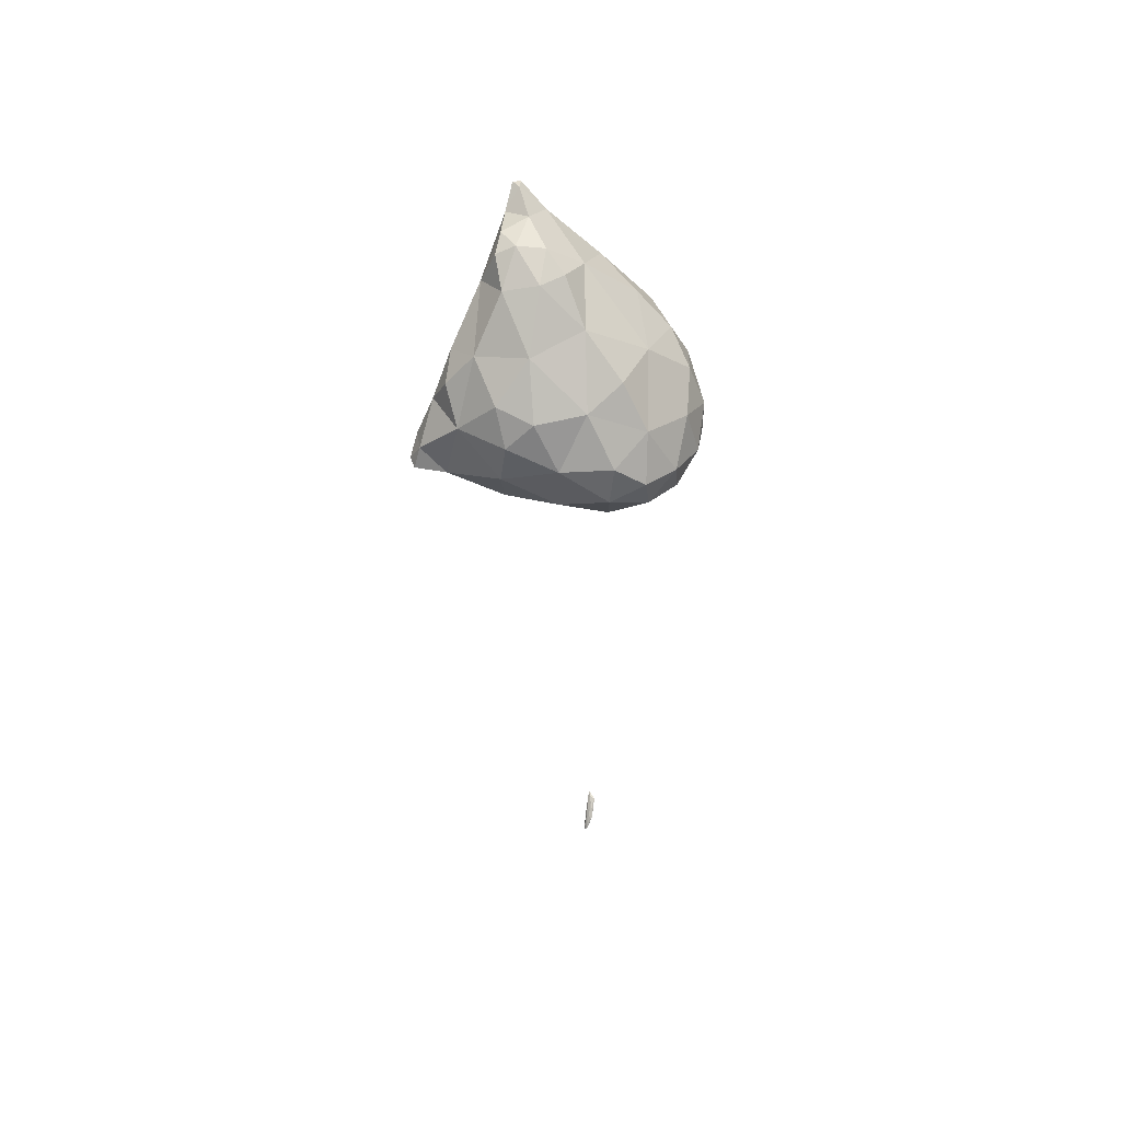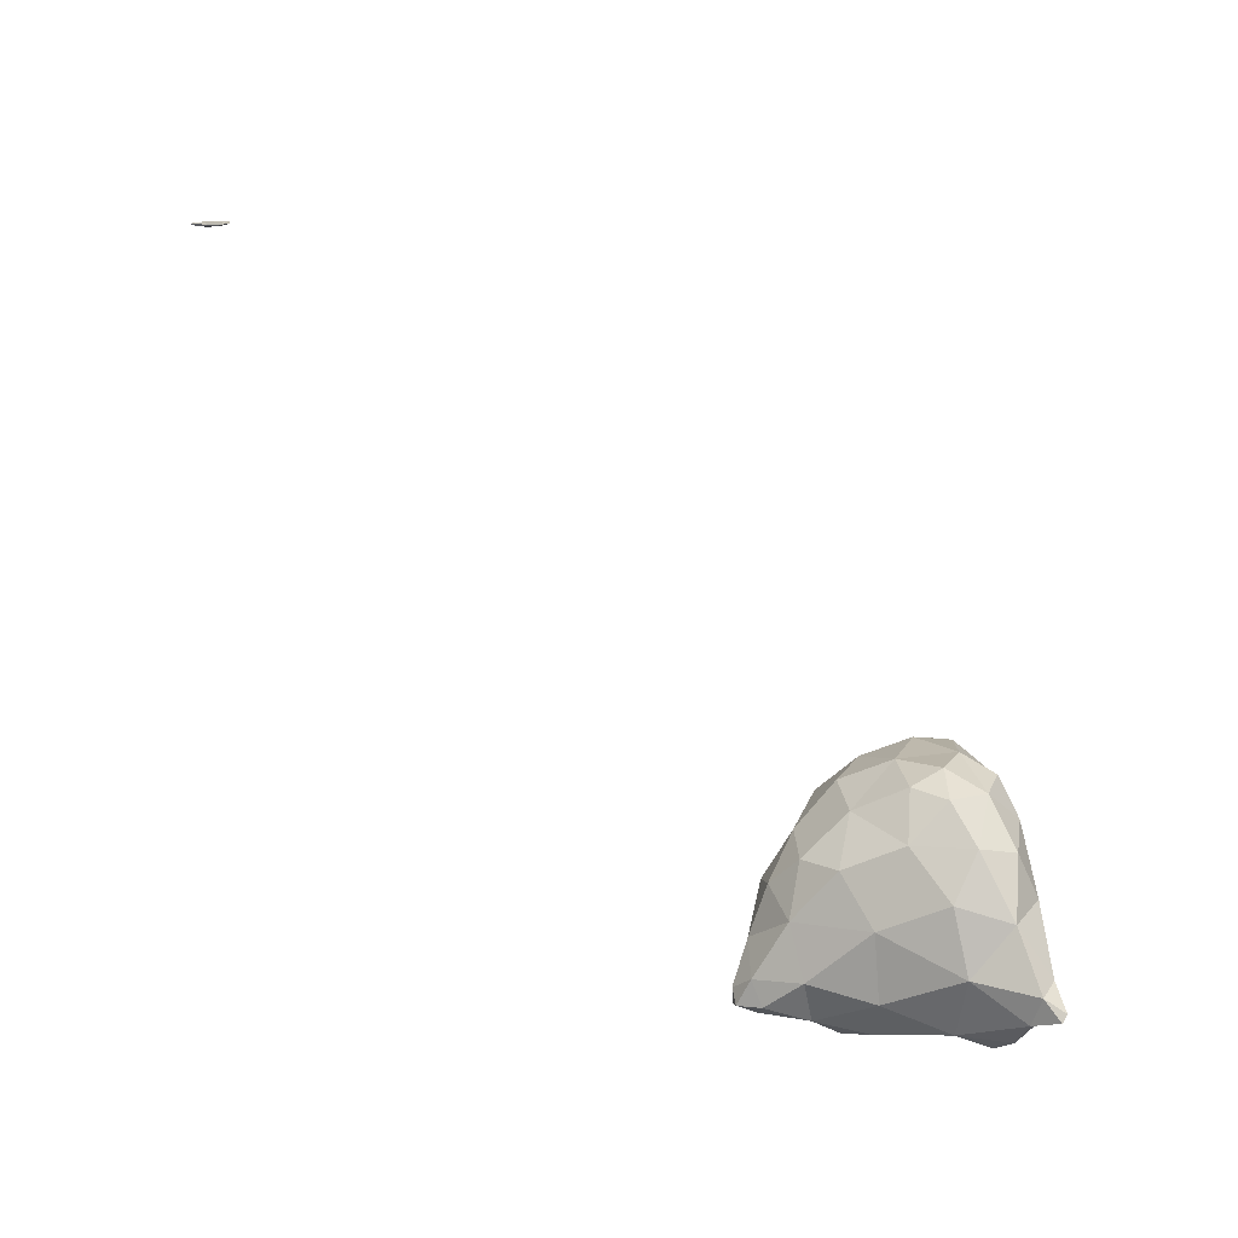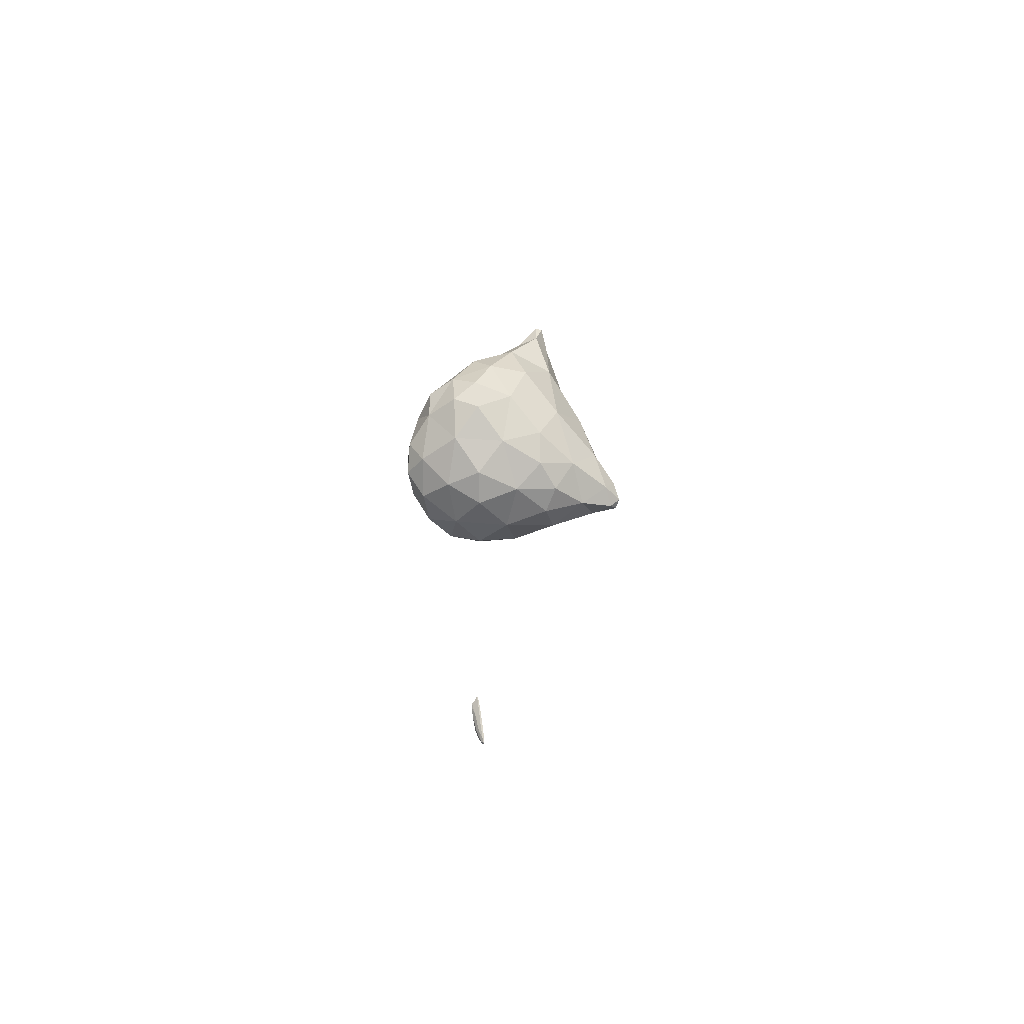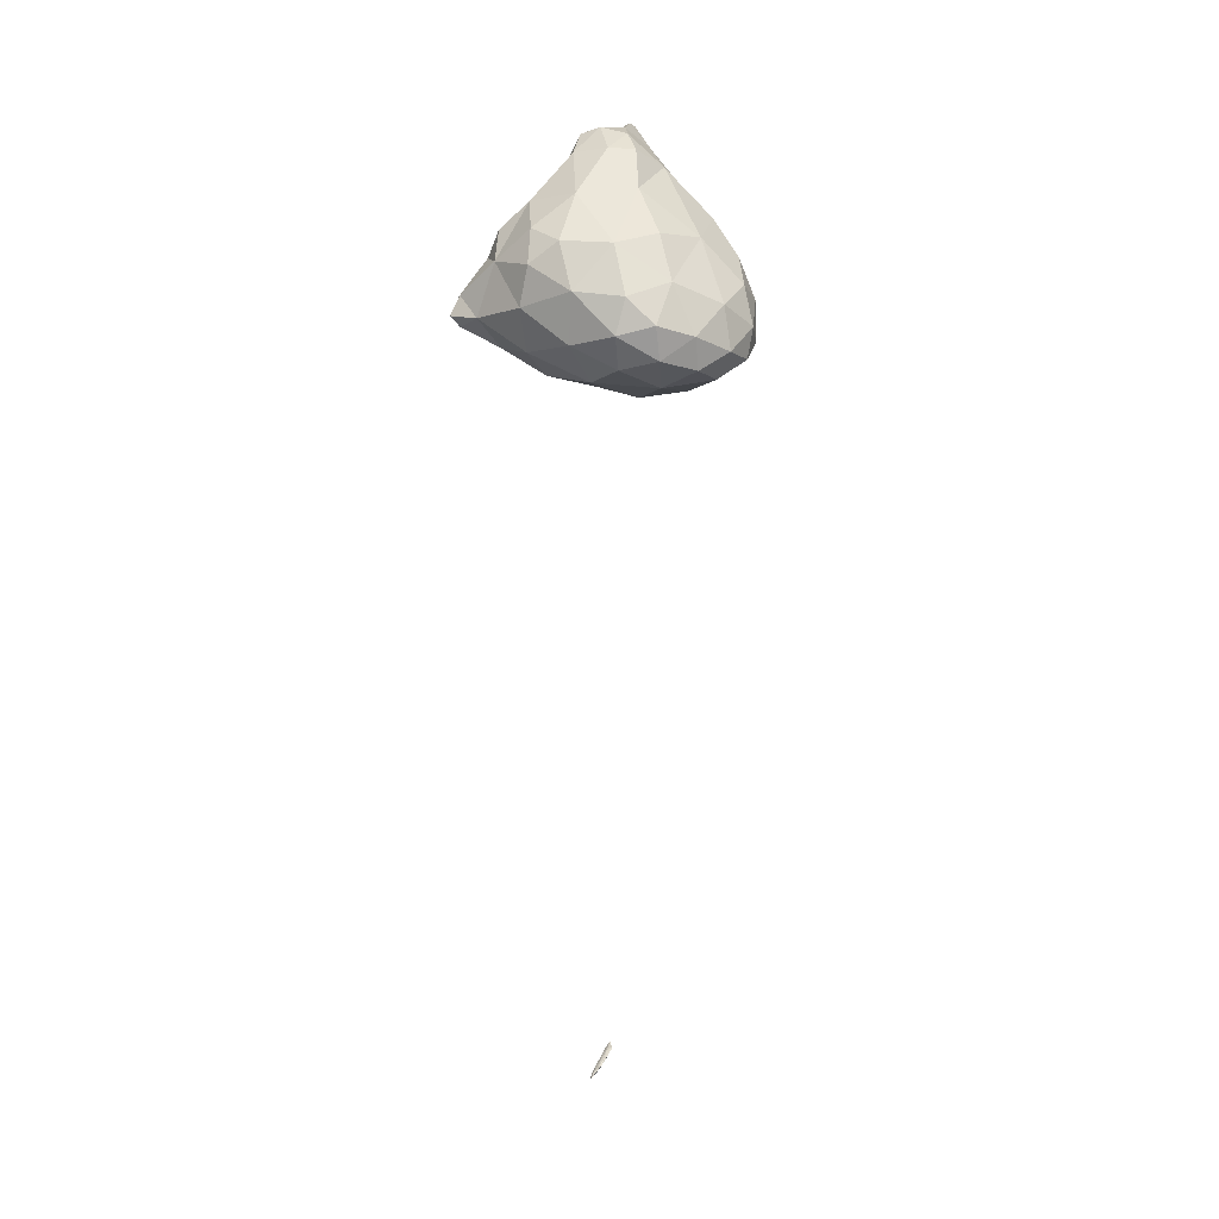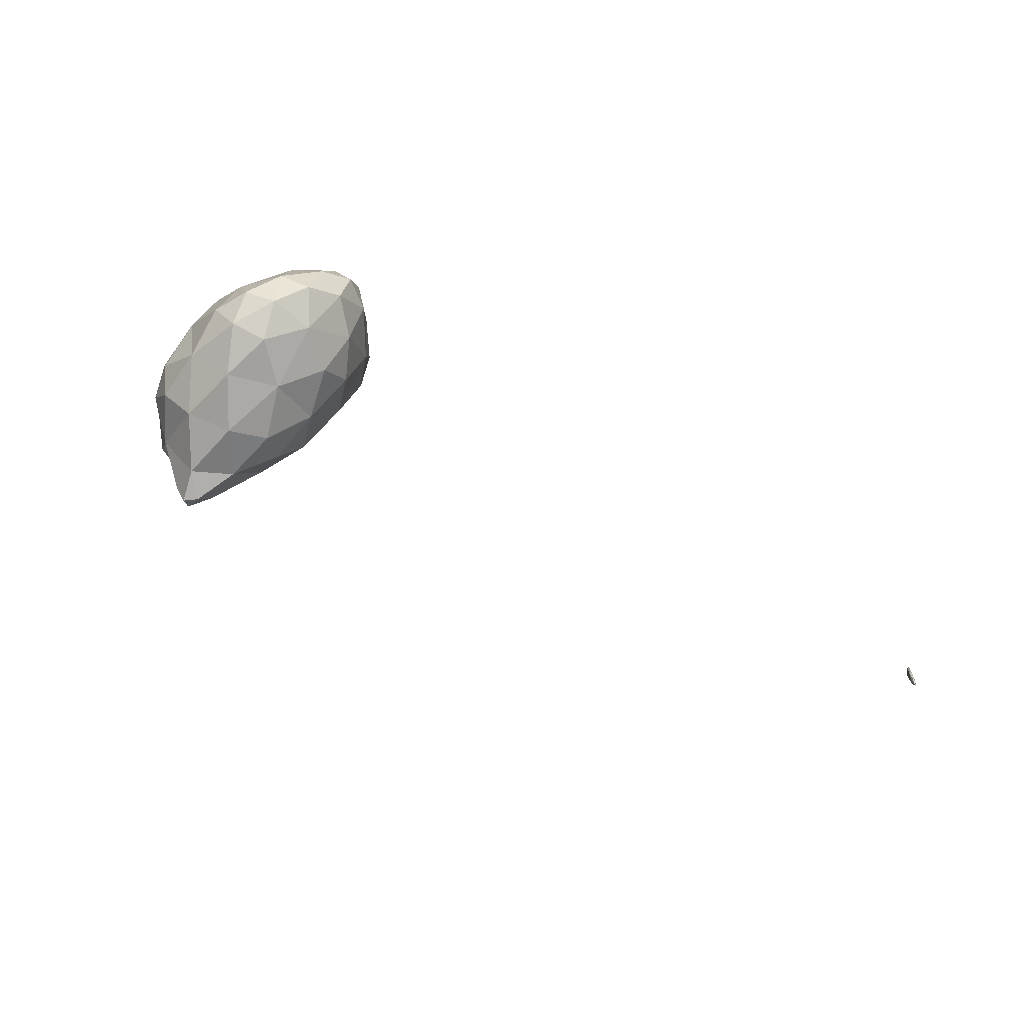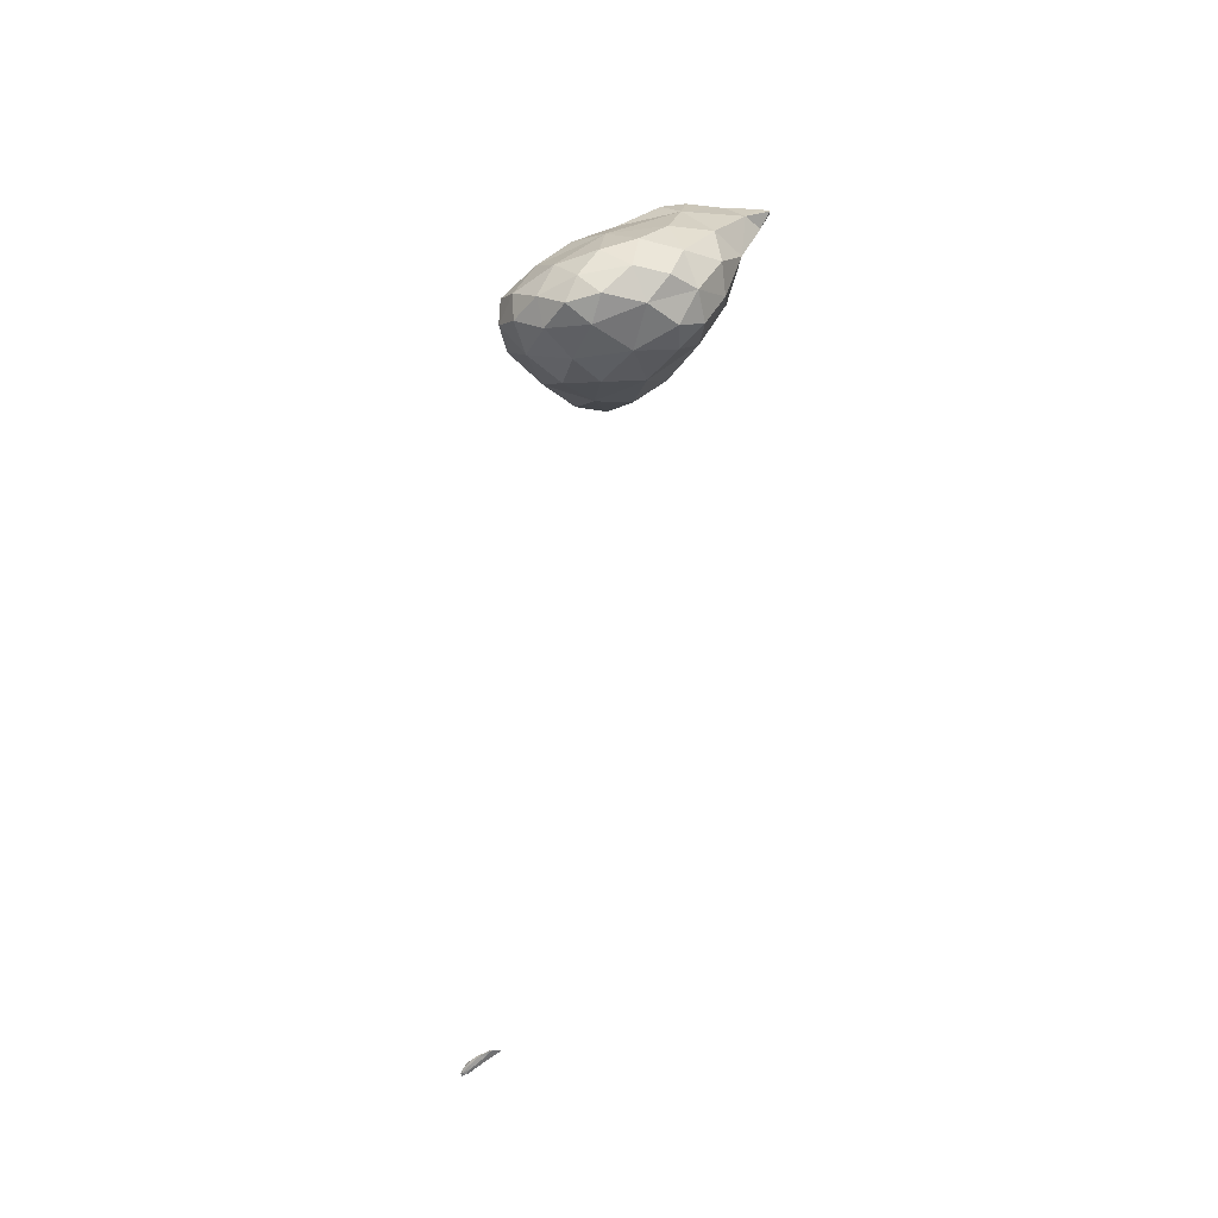
<metadata>
{"format":"obj","ext":"obj","renderer":"f3d","projection":"perspective","resolution":1024,"background":"white","views":[{"elev":62.3,"azim":140.9,"up":"+Z"},{"elev":-73.1,"azim":-138.1,"up":"+Y"},{"elev":-78.4,"azim":-37.8,"up":"+Z"},{"elev":23.0,"azim":161.9,"up":"+Z"},{"elev":48.1,"azim":124.4,"up":"+Y"},{"elev":-21.6,"azim":-110.7,"up":"+Z"}]}
</metadata>
<code>
v 5.758 -34.59 29.69
v 5.756 -34.59 29.69
v 5.756 -34.59 29.69
v 5.754 -34.59 29.69
v 5.755 -34.59 29.69
v 5.758 -34.59 29.69
v 5.755 -34.59 29.69
v 5.754 -34.59 29.69
v 5.756 -34.59 29.69
v 5.756 -34.59 29.69
v 2.251 -26.89 60.86
v 2.534 -26.64 61.06
v 2.532 -27.01 60.94
v 3.392 -26.32 60.7
v 2.512 -26.59 60.17
v 2.067 -25.78 60.3
v 3.119 -25.39 61.17
v 4.23 -25.49 61.19
v 0.59 -24.13 57.23
v 1.074 -24.07 58.76
v 1.822 -25.48 58.38
v 3.904 -25.79 58.67
v 5.472 -25.04 60.03
v 6.538 -24.87 57.9
v 7.439 -24.21 58.76
v 1.292 -24.55 56.22
v 0.221 -23.01 55.65
v 2.845 -25.25 56.81
v 5.158 -24.74 56.11
v 8.596 -23.79 57.39
v 7.878 -24.19 56.18
v 9.432 -23.69 56.14
v 1.092 -23.63 54.84
v 2.813 -24.12 54.93
v 1.817 -22.91 54
v 7.097 -23.44 54.66
v 4.904 -23.67 54.34
v 9.145 -23.4 55.32
v 3.697 -22.4 53.57
v 6.101 -17.99 29.03
v 6.189 -17.87 29.02
v 6.154 -17.99 29
v 6.337 -17.84 28.9
v 6.313 -17.8 28.87
v 2.425 -23.31 60.19
v 3.53 -23.96 61.29
v 4.307 -24.59 61.43
v 4.923 -24.92 61.16
v 5.519 -23.83 60.79
v 0.136 -22.42 57.1
v 1.013 -22.19 58.55
v 7.266 -23.15 59.41
v 8.298 -23.42 58.43
v 8.809 -22.16 57.69
v -0.183 -21.77 55.82
v 2.809 -22.16 56.07
v 2.808 -22.16 56.07
v 2.809 -22.16 56.07
v 2.811 -22.16 56.07
v 9.81 -23.04 56.39
v 10.08 -23.27 55.7
v 10.22 -22.85 55.75
v 0.755 -22.47 54.36
v 0.312 -21.06 54.76
v 2.809 -22.16 56.07
v 5.746 -22.64 53.65
v 7.071 -22.1 53.78
v 8.627 -22.2 54.66
v 9.888 -22.82 55.34
v 1.864 -21.14 53.63
v 3.686 -20.58 53.15
v 5.594 -21.02 53.34
v 6.129 -17.68 29
v 6.201 -17.63 29.01
v 6.126 -17.83 29.01
v 6.398 -17.56 28.95
v 6.535 -17.59 28.84
v 6.733 -17.48 28.64
v 6.881 -17.28 28.62
v 6.389 -17.5 28.81
v 6.841 -17.17 28.48
v 6.749 -17.38 28.55
v 7.045 -17.18 28.37
v 7.105 -17.1 28.41
v 7.059 -17.09 28.33
v 7.201 -16.98 28.28
v 3.569 -22.93 60.95
v 4.527 -23.07 61.05
v 0.567 -20.86 57.5
v 2.198 -20.2 58.46
v 4.018 -21.32 60.01
v 6.108 -21.66 59.92
v 7.762 -21.4 58.93
v 8.172 -20.39 57.98
v 0.095 -20.42 56.06
v 0.897 -19.46 56.92
v 2.809 -22.16 56.07
v 9.516 -21.96 55.84
v 8.511 -20.26 56.57
v 0.448 -19.38 54.92
v 7.398 -20.94 53.92
v 8.239 -20.43 54.97
v 1.293 -19.33 54.06
v 2.939 -19.2 53.47
v 4.621 -19.42 53.34
v 6.37 -19.25 54.09
v 6.196 -17.57 28.97
v 6.42 -17.35 28.86
v 6.535 -17.3 28.86
v 6.728 -17.28 28.76
v 7.036 -17.03 28.53
v 7.087 -16.96 28.36
v 6.76 -17.11 28.6
v 7.189 -16.92 28.35
v 7.006 -16.94 28.5
v 3.902 -19.5 58.91
v 5.529 -19.36 58.75
v 7.168 -20.13 58.77
v 0.87 -18.62 55.7
v 2.089 -18.18 56.69
v 3.952 -18.1 57.63
v 5.649 -17.79 57.37
v 6.105 -17.46 56.16
v 7.149 -18.86 57.38
v 1.187 -18.28 54.68
v 2.083 -17.51 55.26
v 7.292 -18.72 55.6
v 5.927 -17.71 54.92
v 2.411 -17.92 54.21
v 4.368 -17.91 54.1
v 6.724 -17.08 28.71
v 6.845 -17.05 28.68
v 3.482 -17.07 56.01
v 4.861 -17.05 56.51
v 3.375 -17.08 54.85
v 4.752 -16.97 55.33
v 4.136 -8.194 45.13
v 4.132 -8.194 45.13
v 4.134 -8.193 45.13
v 4.132 -8.192 45.12
v 4.133 -8.193 45.13
v 4.131 -8.193 45.12
v 4.136 -8.194 45.13
v 4.139 -8.195 45.13
v 4.135 -8.194 45.13
v 4.137 -8.193 45.13
v 4.14 -8.194 45.13
v 4.135 -8.195 45.13
v 4.132 -8.194 45.13
v 4.138 -8.194 45.13
f 1 3 2
f 4 2 3
f 5 3 1
f 5 4 3
f 6 2 7
f 6 1 2
f 4 7 2
f 4 8 7
f 9 1 6
f 9 5 1
f 5 8 4
f 5 9 8
f 6 7 10
f 10 7 8
f 9 6 10
f 10 8 9
f 11 13 12
f 14 12 13
f 15 13 11
f 15 14 13
f 16 12 17
f 16 11 12
f 14 17 12
f 14 18 17
f 19 21 20
f 22 15 21
f 21 15 16
f 16 15 11
f 16 20 21
f 14 23 18
f 22 23 14
f 24 23 22
f 15 22 14
f 25 23 24
f 19 26 21
f 19 27 26
f 28 22 21
f 26 28 21
f 29 24 22
f 28 29 22
f 24 30 25
f 31 30 24
f 29 31 24
f 32 30 31
f 33 26 27
f 34 33 35
f 26 33 34
f 28 26 34
f 29 37 36
f 34 37 29
f 28 34 29
f 36 31 29
f 36 38 31
f 38 32 31
f 39 34 35
f 39 37 34
f 40 42 41
f 43 41 42
f 44 42 40
f 44 43 42
f 45 17 46
f 45 16 17
f 47 18 48
f 17 18 47
f 46 17 47
f 49 47 48
f 50 20 51
f 50 19 20
f 16 45 20
f 45 51 20
f 48 18 23
f 52 25 53
f 52 23 25
f 49 23 52
f 48 23 49
f 54 52 53
f 27 19 50
f 27 50 55
f 56 58 57
f 58 56 59
f 53 25 30
f 60 32 61
f 60 30 32
f 54 30 60
f 53 30 54
f 62 60 61
f 27 63 33
f 64 63 27
f 55 64 27
f 56 57 65
f 63 35 33
f 66 36 37
f 56 65 59
f 66 67 36
f 36 67 68
f 36 68 38
f 38 61 32
f 69 61 38
f 68 69 38
f 69 62 61
f 70 63 64
f 70 35 63
f 39 35 70
f 71 39 70
f 39 66 37
f 72 66 39
f 71 72 39
f 72 67 66
f 73 75 74
f 41 75 40
f 74 75 41
f 76 74 41
f 77 43 78
f 41 43 77
f 76 41 77
f 79 77 78
f 80 75 73
f 81 82 80
f 82 44 80
f 80 44 75
f 75 44 40
f 43 44 78
f 78 44 82
f 78 82 83
f 78 84 79
f 78 83 84
f 85 82 81
f 85 83 82
f 85 86 83
f 86 84 83
f 45 46 87
f 88 46 47
f 88 87 46
f 88 47 49
f 50 51 89
f 89 51 90
f 51 45 90
f 90 45 91
f 91 45 87
f 87 88 91
f 88 92 91
f 88 49 92
f 92 49 52
f 92 52 93
f 54 93 52
f 54 94 93
f 95 89 96
f 50 89 95
f 55 50 95
f 58 97 57
f 96 89 90
f 58 59 97
f 60 98 54
f 54 98 99
f 54 99 94
f 98 60 62
f 64 55 95
f 64 95 100
f 57 97 65
f 59 65 97
f 101 68 67
f 99 98 102
f 102 98 68
f 68 98 69
f 68 101 102
f 98 62 69
f 103 64 100
f 103 70 64
f 104 71 70
f 104 70 103
f 105 72 71
f 105 71 104
f 72 101 67
f 106 101 72
f 105 106 72
f 106 102 101
f 73 74 107
f 74 108 107
f 109 108 74
f 76 109 74
f 76 77 110
f 109 76 110
f 79 110 77
f 79 111 110
f 80 73 107
f 112 81 113
f 81 80 113
f 113 80 108
f 108 80 107
f 114 112 115
f 112 113 115
f 111 114 115
f 84 114 111
f 79 84 111
f 85 81 112
f 112 86 85
f 112 114 86
f 114 84 86
f 90 91 116
f 117 91 92
f 117 116 91
f 118 92 93
f 118 117 92
f 118 93 94
f 95 96 119
f 119 96 120
f 96 90 120
f 120 90 121
f 121 90 116
f 116 117 121
f 117 122 121
f 123 122 124
f 124 122 117
f 124 117 118
f 124 94 99
f 124 118 94
f 100 119 125
f 100 95 119
f 120 126 119
f 126 125 119
f 124 127 123
f 127 128 123
f 127 99 102
f 127 124 99
f 103 100 125
f 129 125 126
f 103 125 129
f 104 103 129
f 130 105 104
f 130 104 129
f 106 128 127
f 130 128 106
f 105 130 106
f 127 102 106
f 108 109 131
f 132 109 110
f 132 131 109
f 132 110 111
f 113 108 131
f 131 115 113
f 131 132 115
f 132 111 115
f 120 121 133
f 134 121 122
f 134 133 121
f 134 122 123
f 126 133 135
f 126 120 133
f 133 134 136
f 133 136 135
f 136 123 128
f 136 134 123
f 129 126 135
f 135 130 129
f 135 136 130
f 136 128 130
f 137 139 138
f 140 139 141
f 140 138 139
f 142 140 141
f 137 143 139
f 137 144 143
f 141 146 145
f 143 146 141
f 139 143 141
f 145 142 141
f 147 143 144
f 147 146 143
f 137 138 148
f 149 138 140
f 149 148 138
f 149 140 142
f 144 148 150
f 144 137 148
f 150 145 146
f 149 145 150
f 148 149 150
f 149 142 145
f 147 144 150
f 150 146 147

</code>
